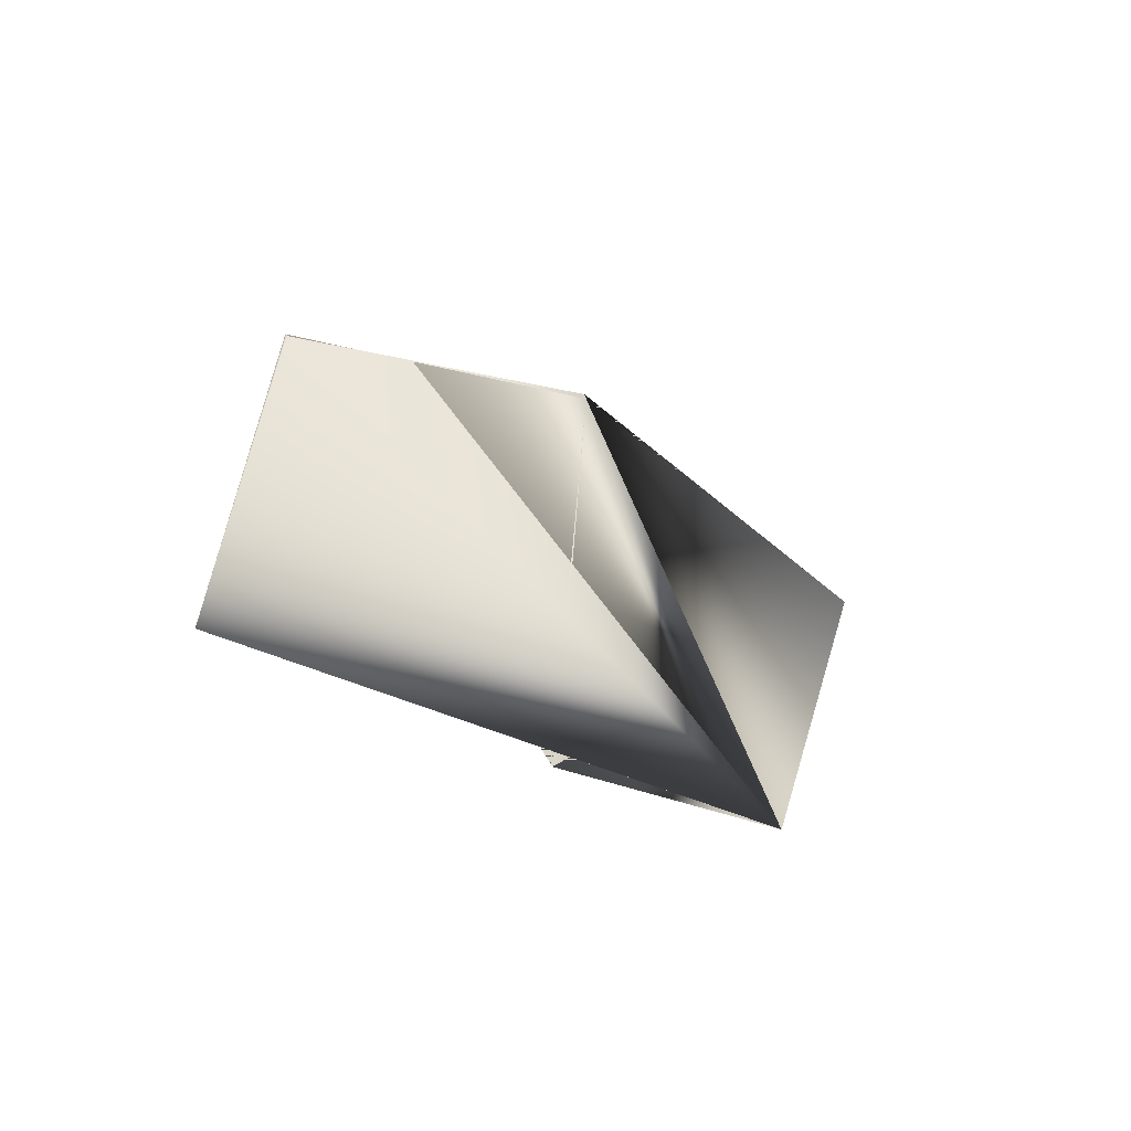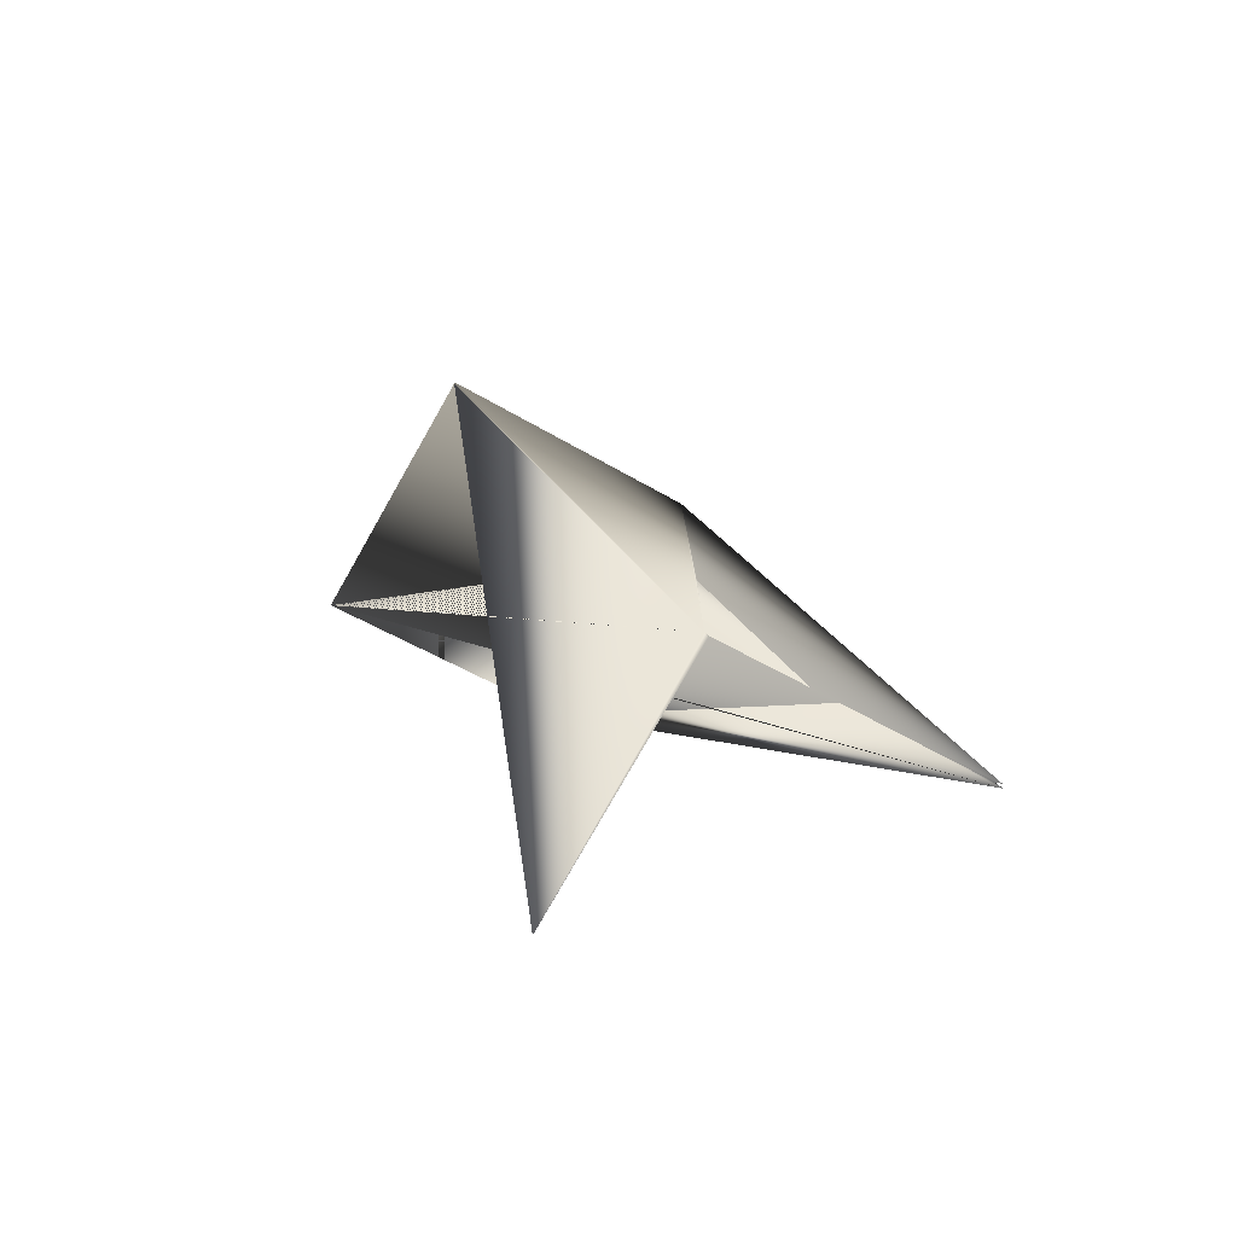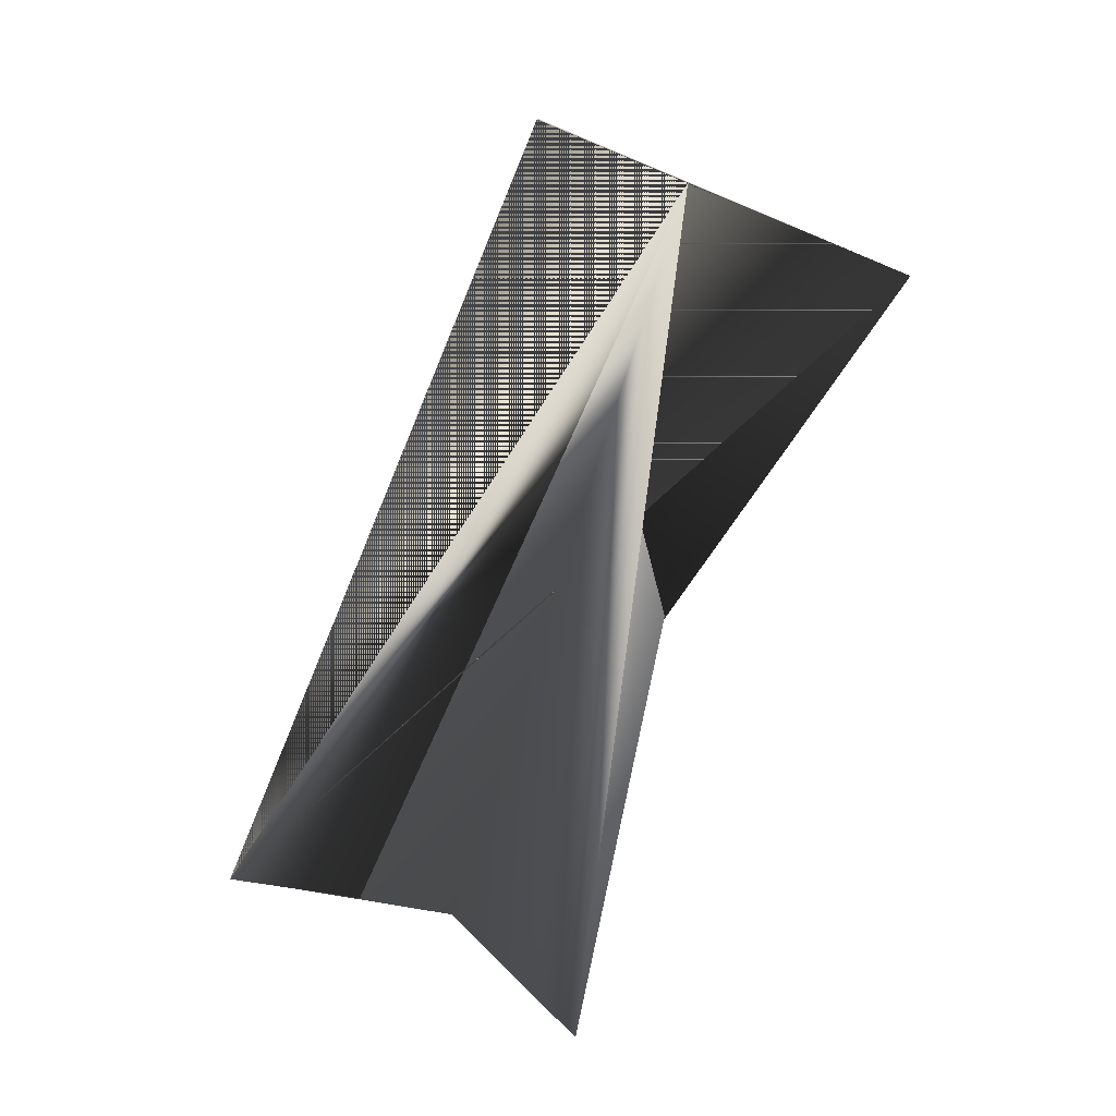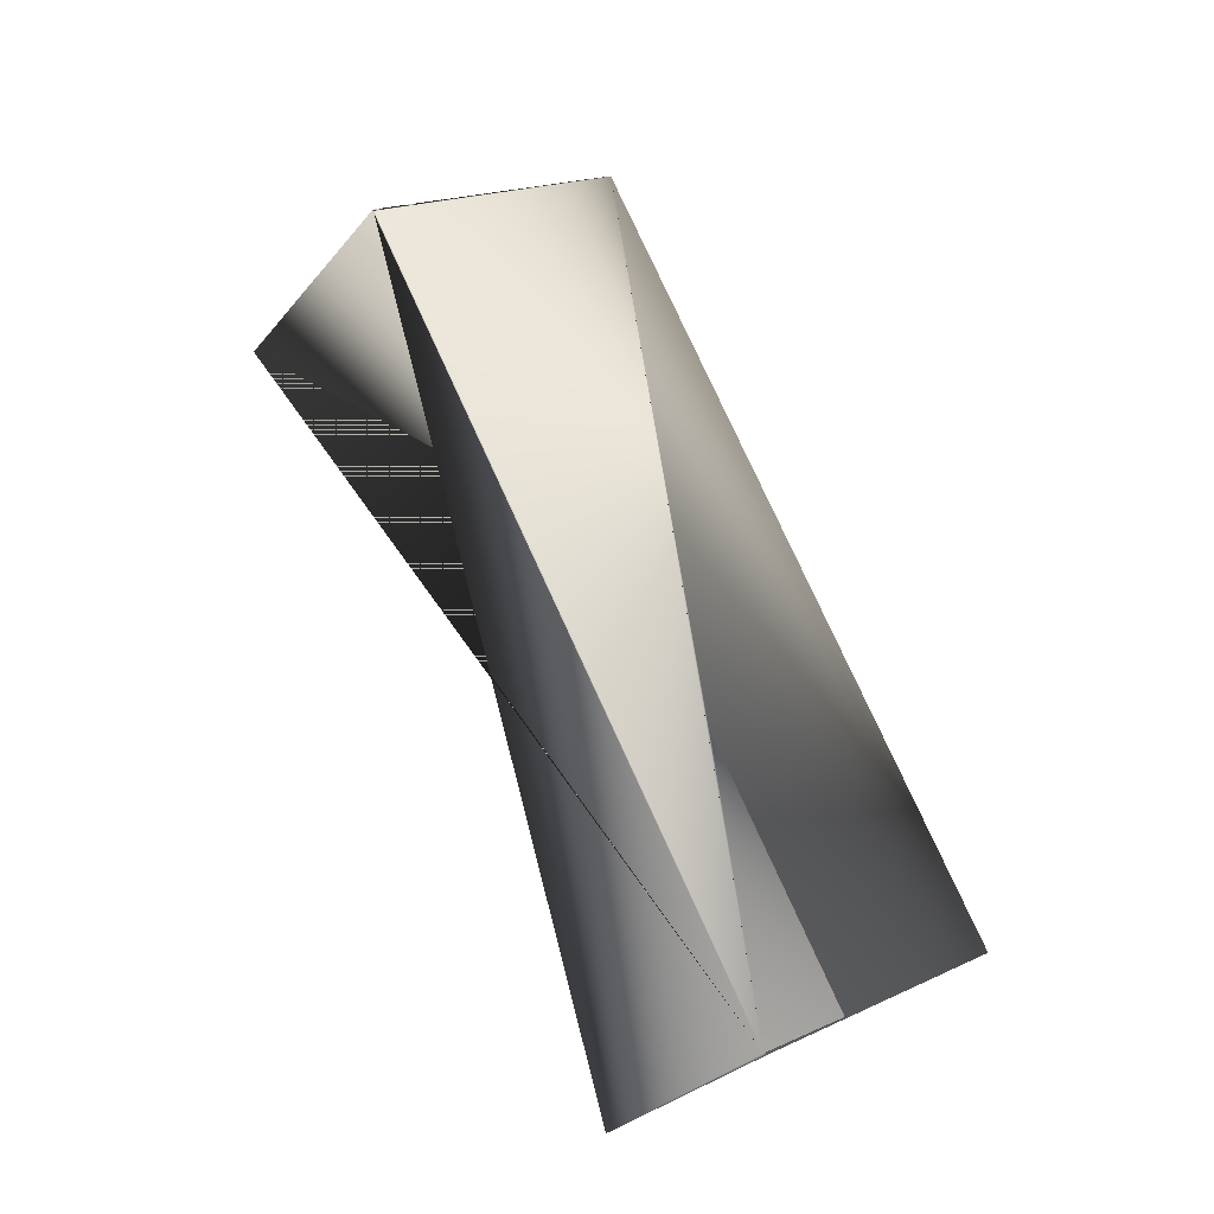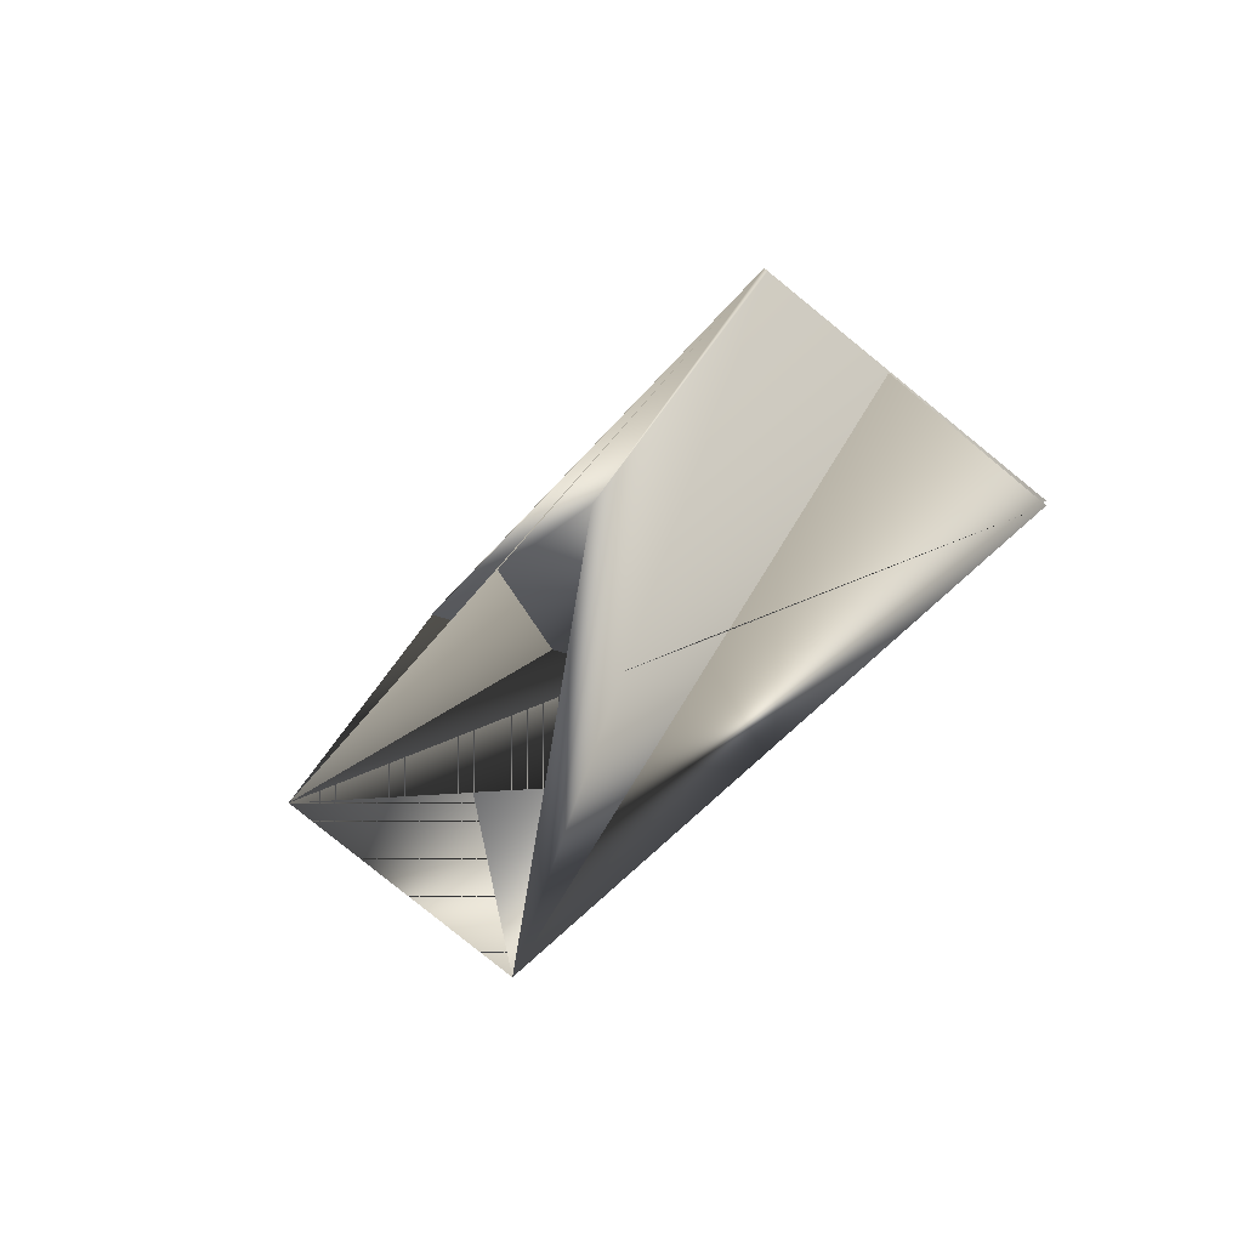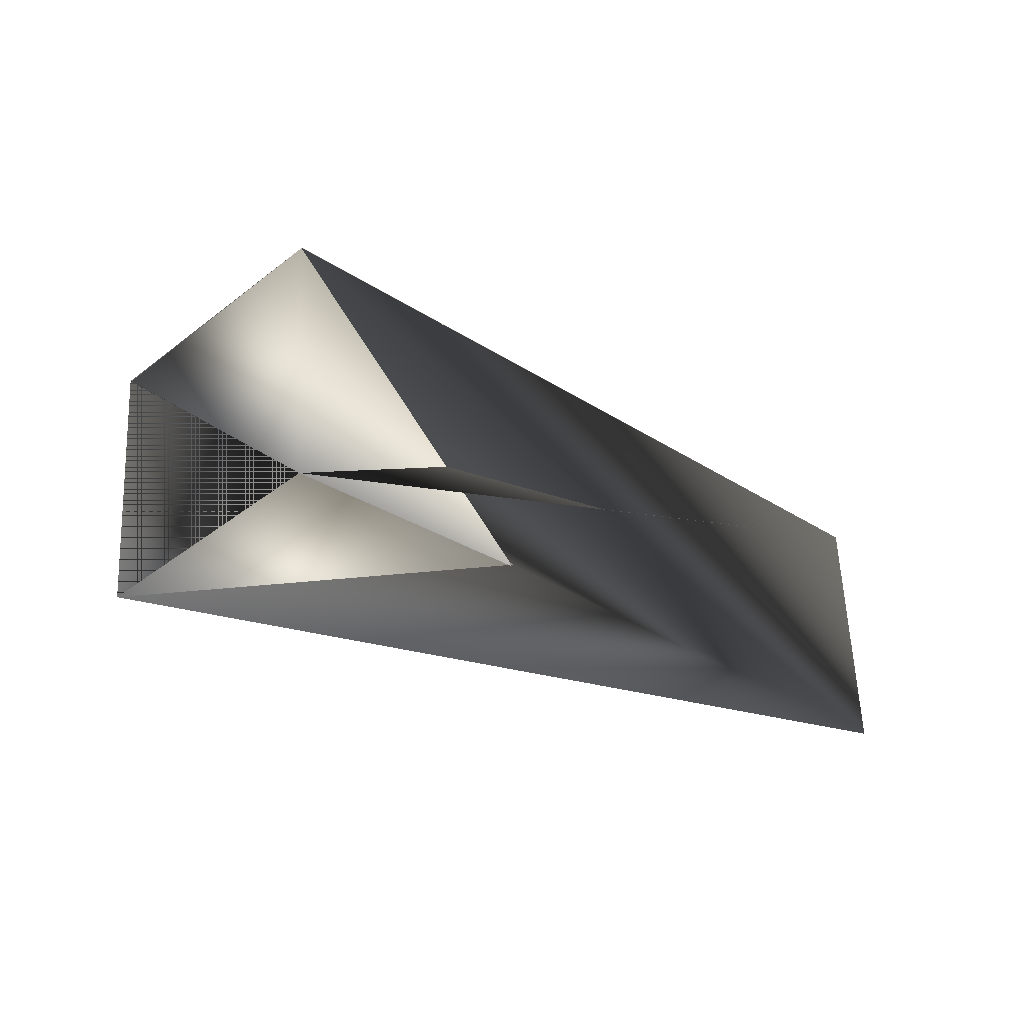
<metadata>
{"format":"obj","ext":"obj","renderer":"f3d","projection":"perspective","resolution":1024,"background":"white","views":[{"elev":-34.3,"azim":139.1,"up":"+Z"},{"elev":-1.8,"azim":99.3,"up":"+Z"},{"elev":-58.7,"azim":-87.2,"up":"+Z"},{"elev":56.1,"azim":90.5,"up":"+Z"},{"elev":-41.3,"azim":93.3,"up":"+Z"},{"elev":-1.6,"azim":-13.4,"up":"+Z"}]}
</metadata>
<code>
v -0.05183 0.2488 0.2128
v -0.05183 0.2497 0.2128
v -0.1015 0.318 0.1756
v 0.173 0.3617 0.1239
v -0.05242 0.2488 0.2128
v 0.1666 0.3188 0.05063
v 0.173 0.3627 0.1227
v -0.1079 0.2741 0.1023
v -0.1015 0.3171 0.1756
v 0.1234 0.431 0.08543
v 0.124 0.431 0.08664
v -0.05886 0.2049 0.1395
f 1 2 3
f 1 4 2
f 1 5 3
f 1 5 4
f 1 3 5
f 1 3 5
f 6 7 4
f 6 4 5
f 6 5 3
f 6 8 7
f 6 3 8
f 2 4 3
f 2 8 3
f 2 3 8
f 4 7 3
f 5 9 10
f 5 10 3
f 5 3 9
f 8 4 3
f 8 10 3
f 8 10 4
f 8 3 10
f 8 3 10
f 11 7 8
f 11 8 3
f 11 8 3
f 11 3 7
f 11 3 8
f 10 8 3
f 10 3 8
f 9 12 3
f 9 3 12
f 9 3 10
f 12 4 3
f 12 5 10
f 12 10 3
f 12 3 4
f 12 3 5
f 12 8 3
f 12 10 3
f 12 3 8
f 12 3 10
f 4 5 3
f 4 10 5
f 5 10 3
f 5 3 10

</code>
